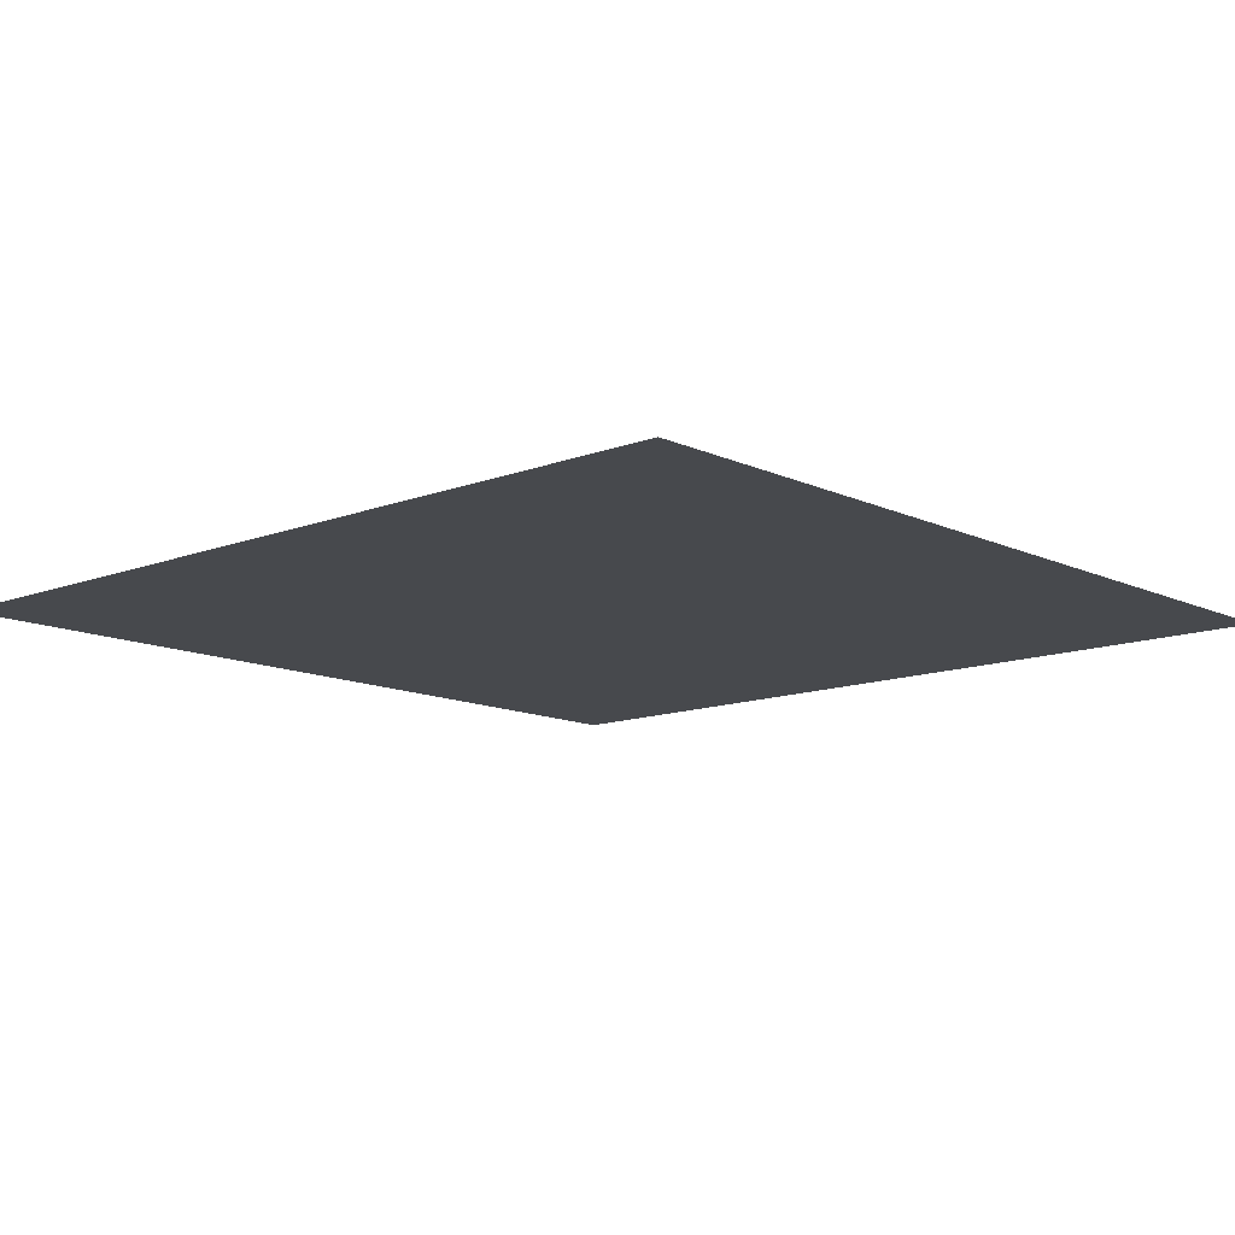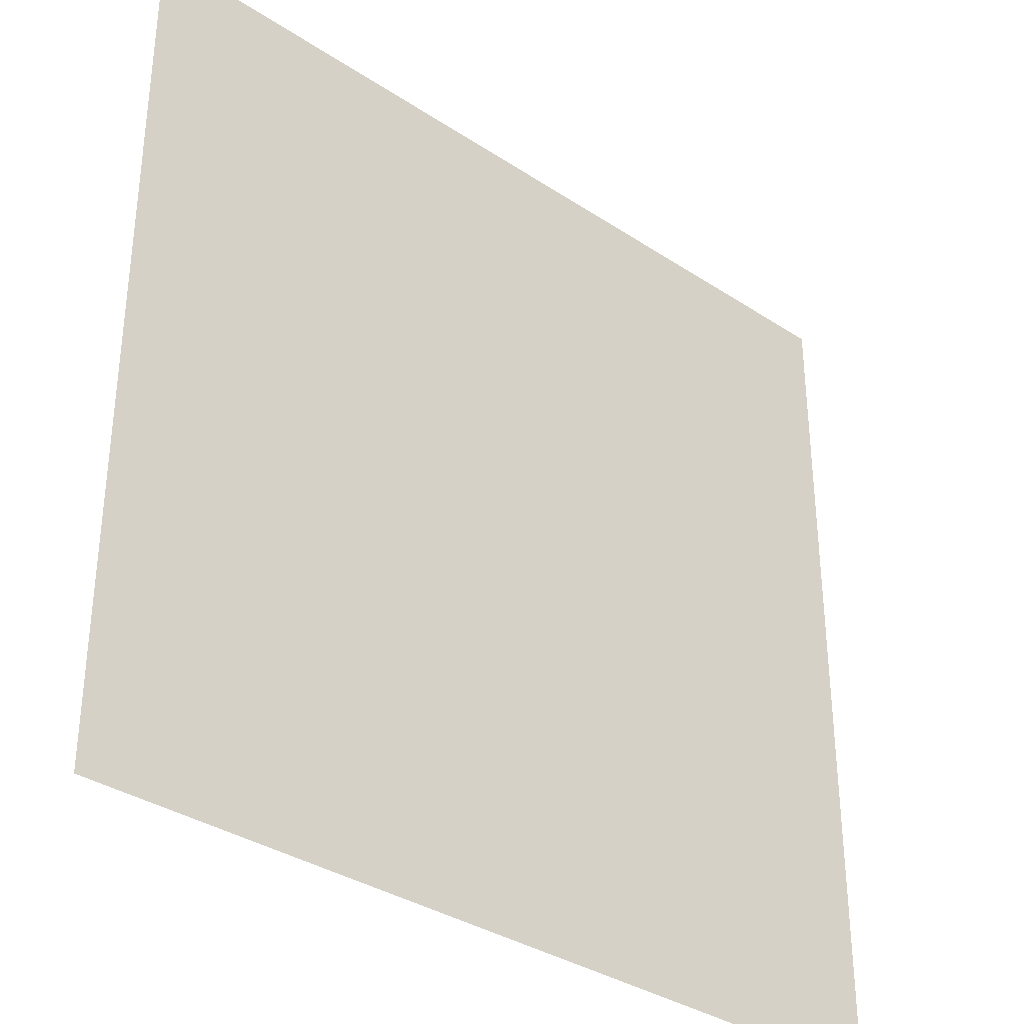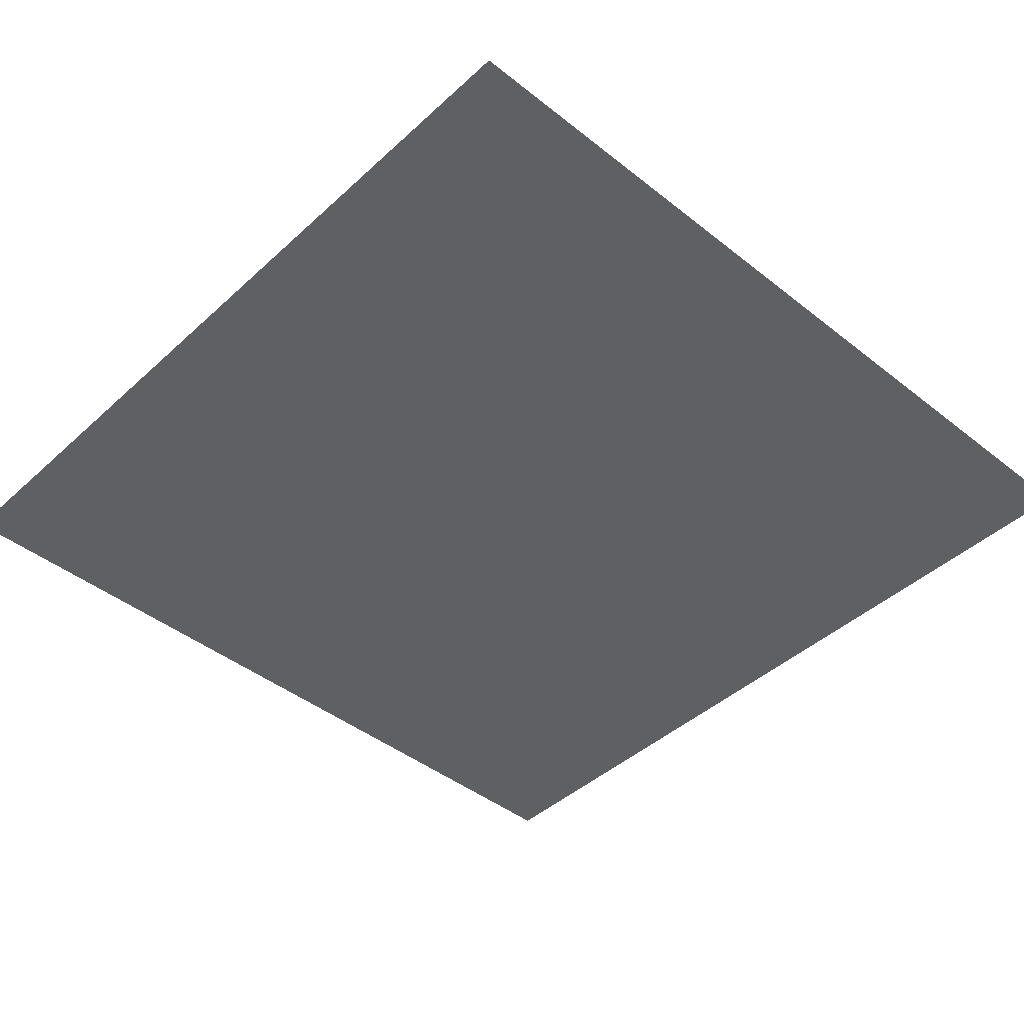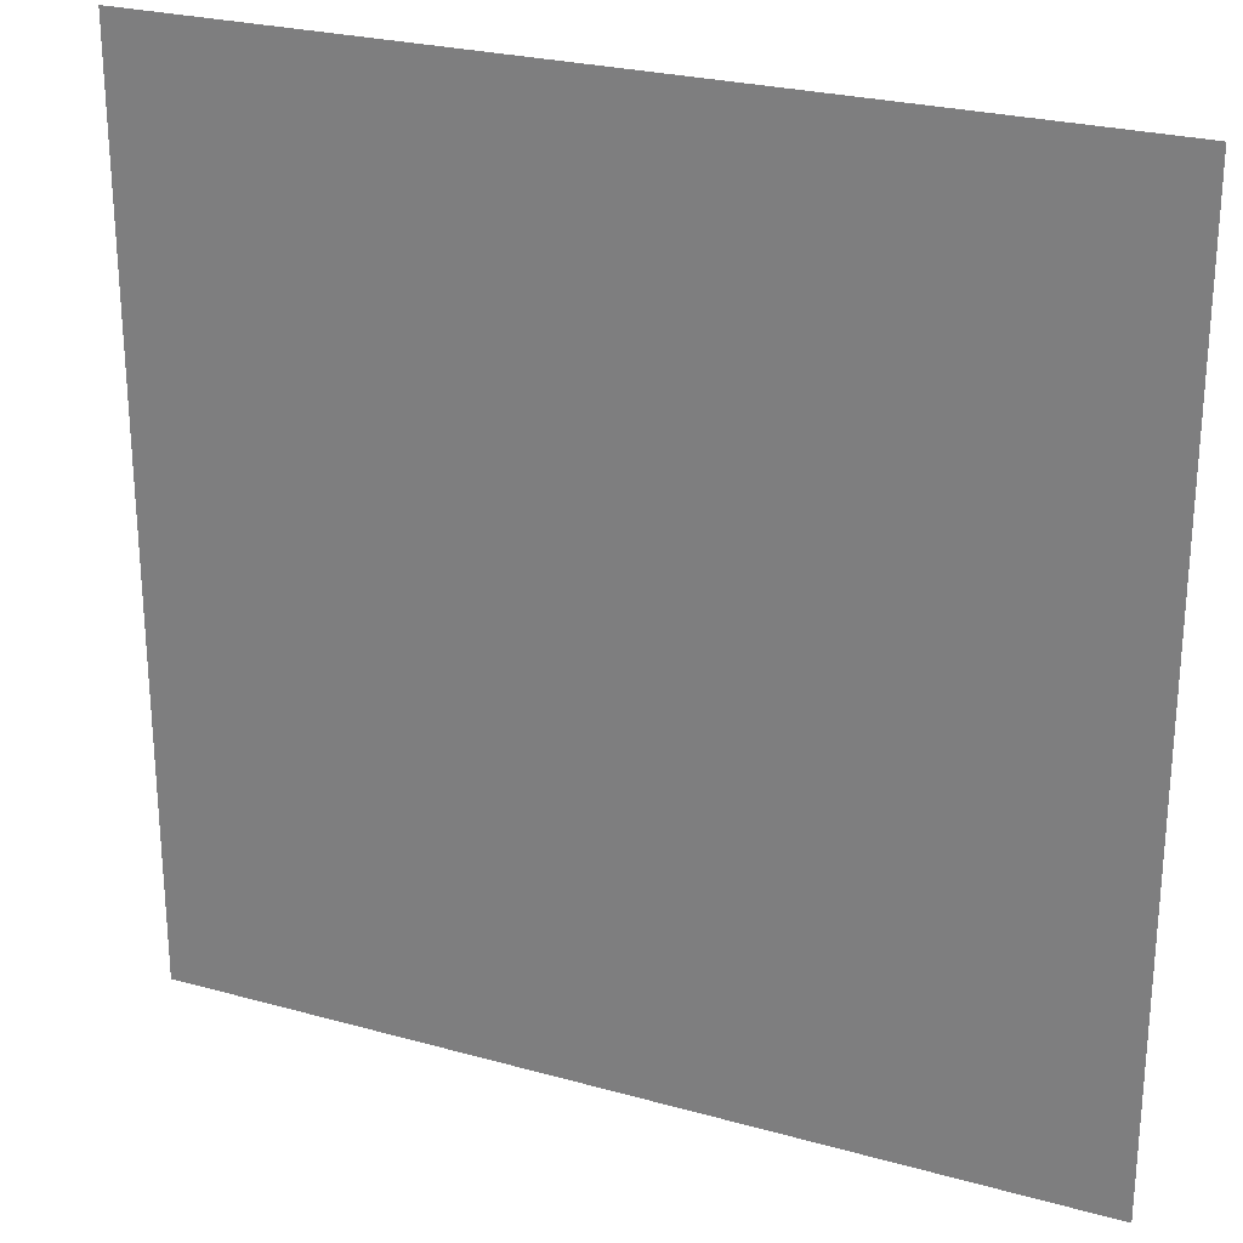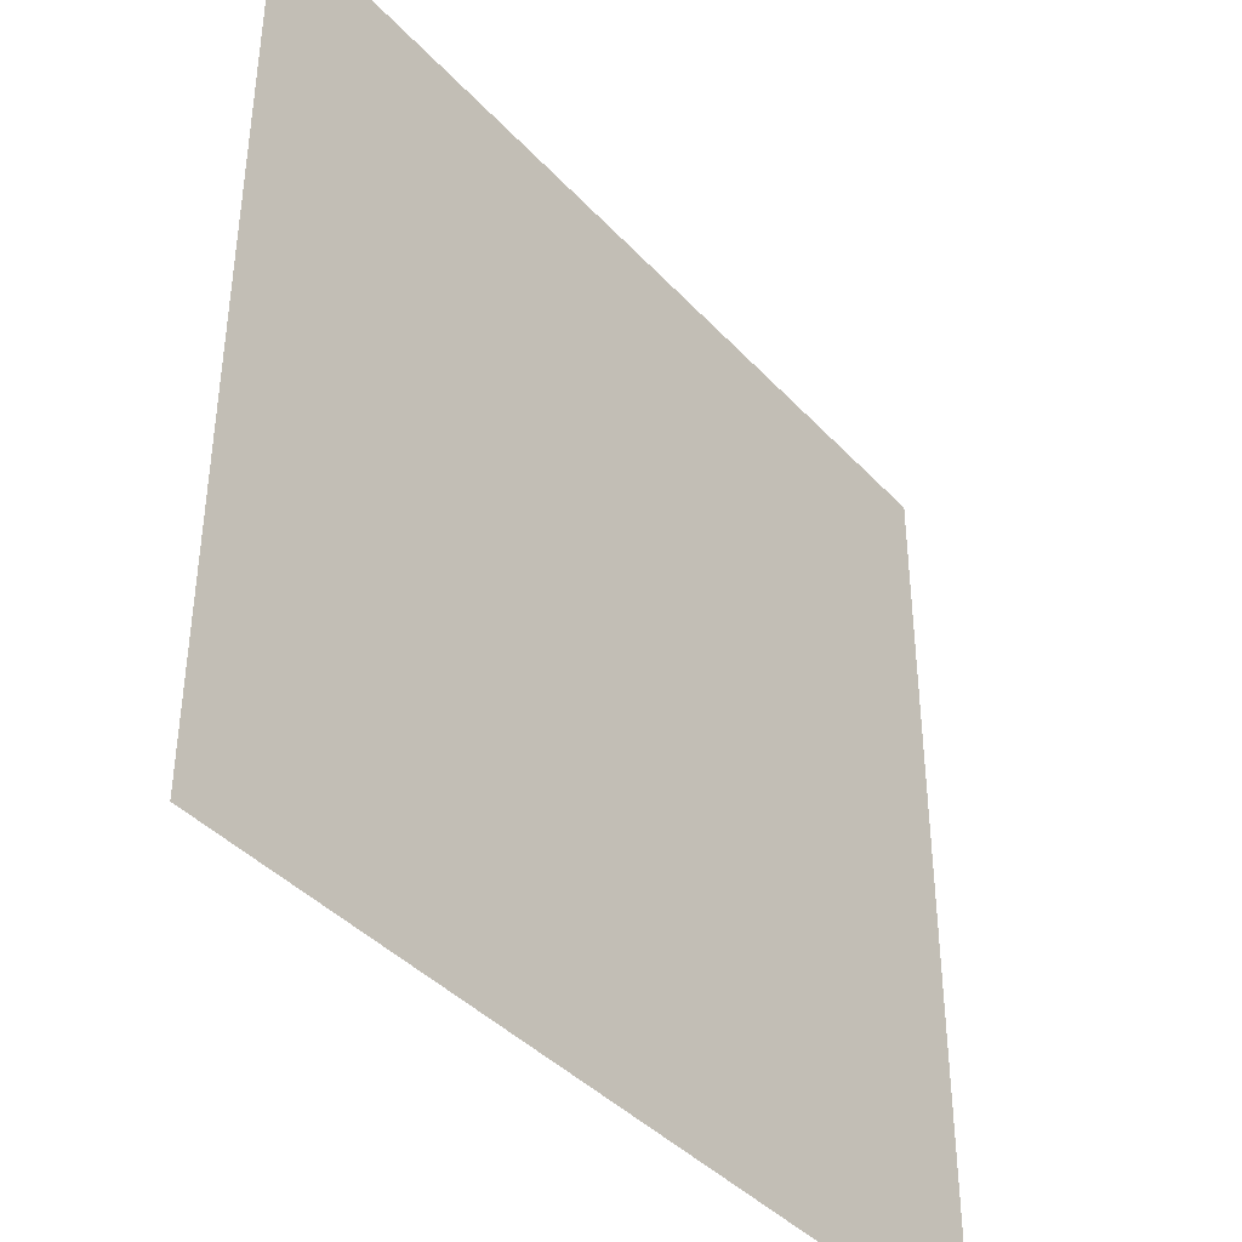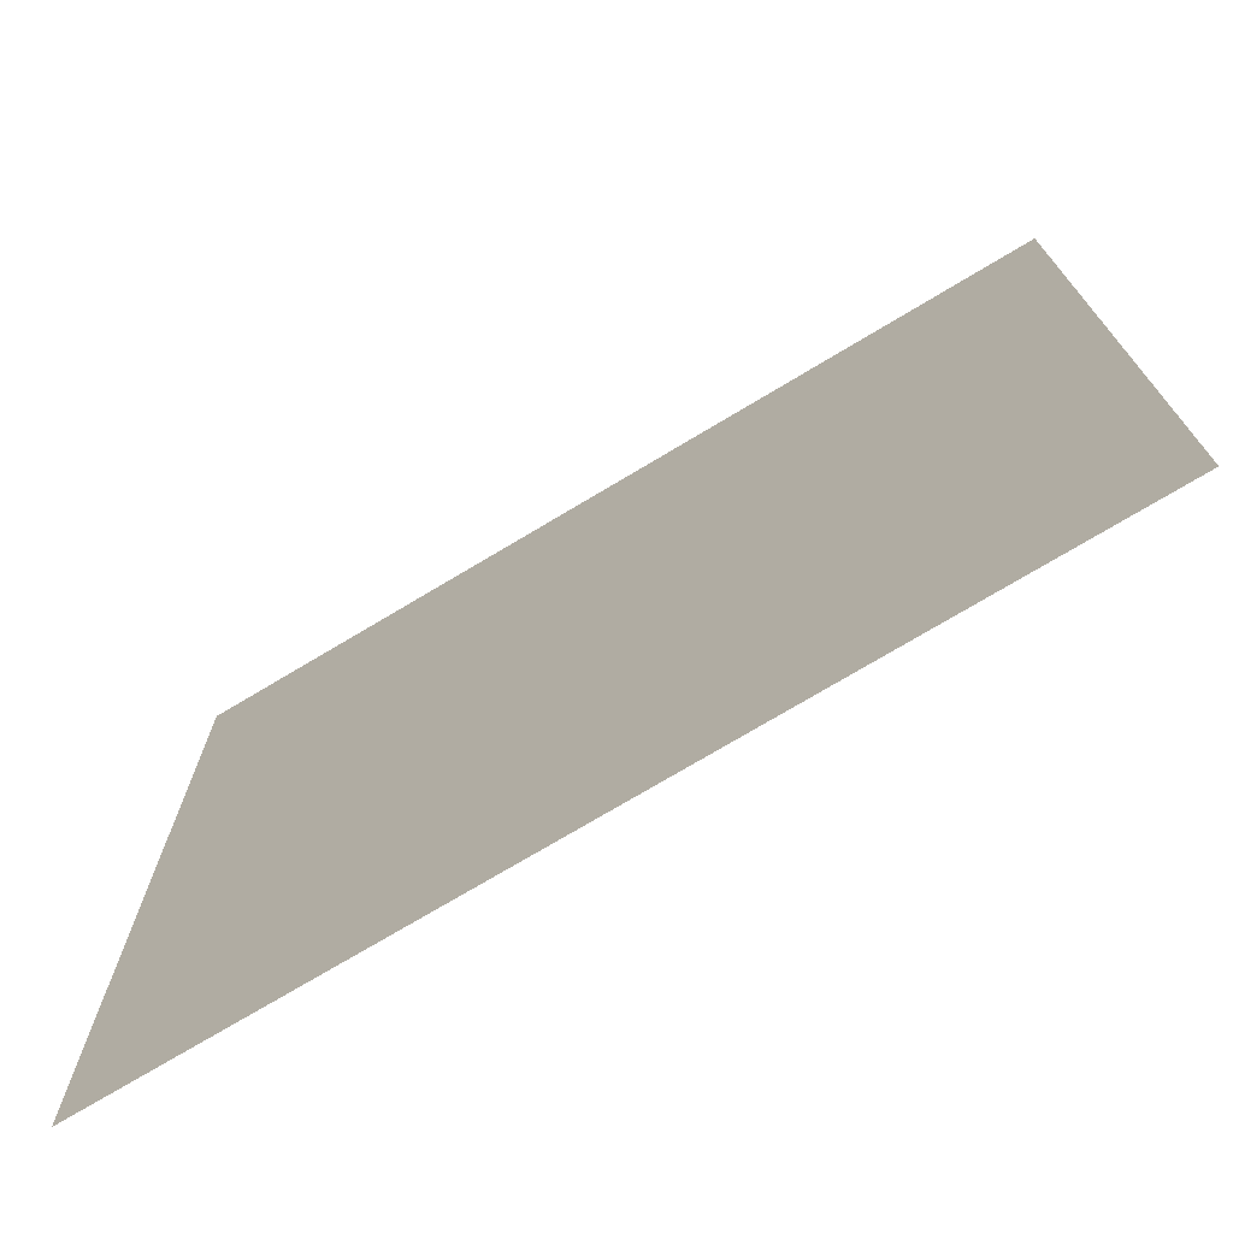
<metadata>
{"format":"obj","ext":"obj","renderer":"f3d","projection":"perspective","resolution":1024,"background":"white","views":[{"elev":-12.1,"azim":-47.7,"up":"+Y"},{"elev":-34.6,"azim":138.5,"up":"+Z"},{"elev":-43.4,"azim":-133.0,"up":"+Y"},{"elev":25.7,"azim":-156.0,"up":"+Z"},{"elev":-40.6,"azim":-52.0,"up":"+Z"},{"elev":-73.7,"azim":-149.0,"up":"+Z"}]}
</metadata>
<code>
o gridxy_const_Grid
v -0.05564 0 0.05564
v 0.05564 0 0.05564
v -0.05564 0 -0.05564
v 0.05564 0 -0.05564
f 2 3 1
f 2 4 3

</code>
